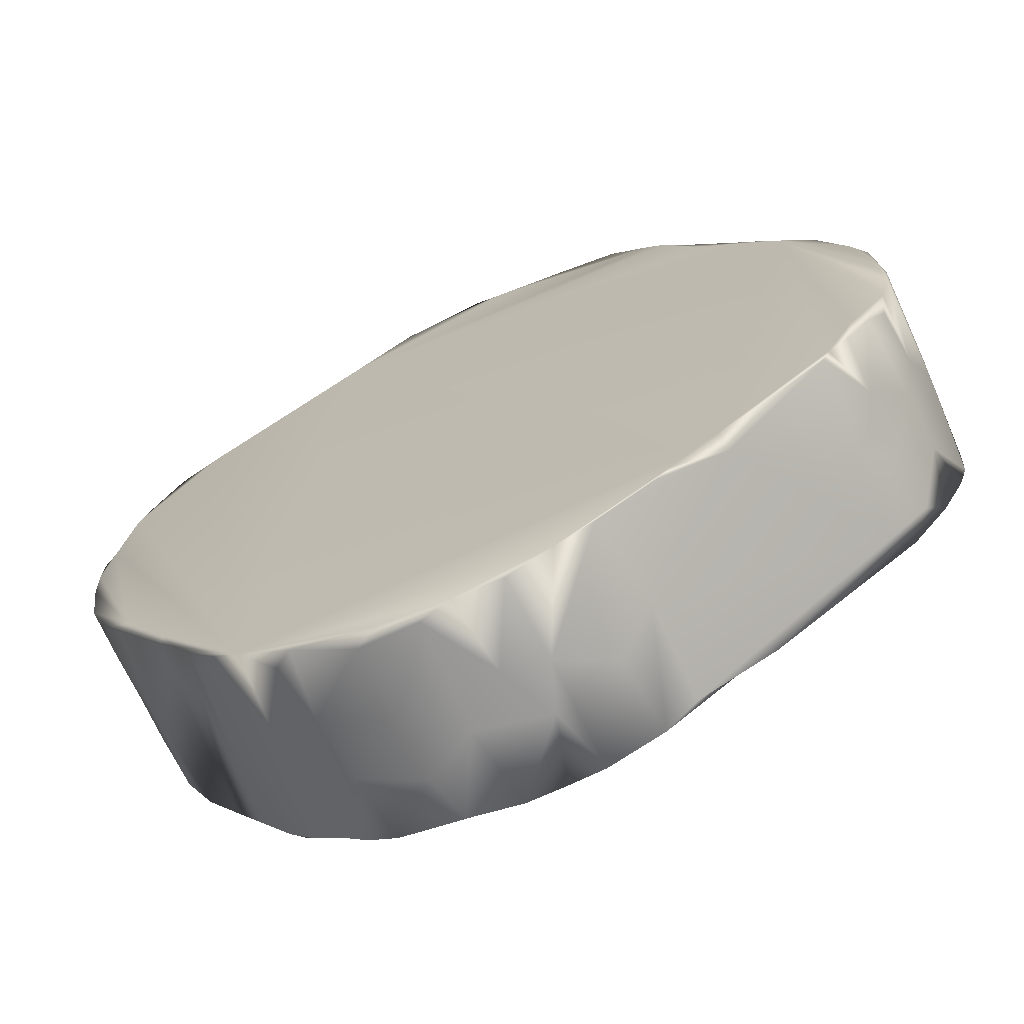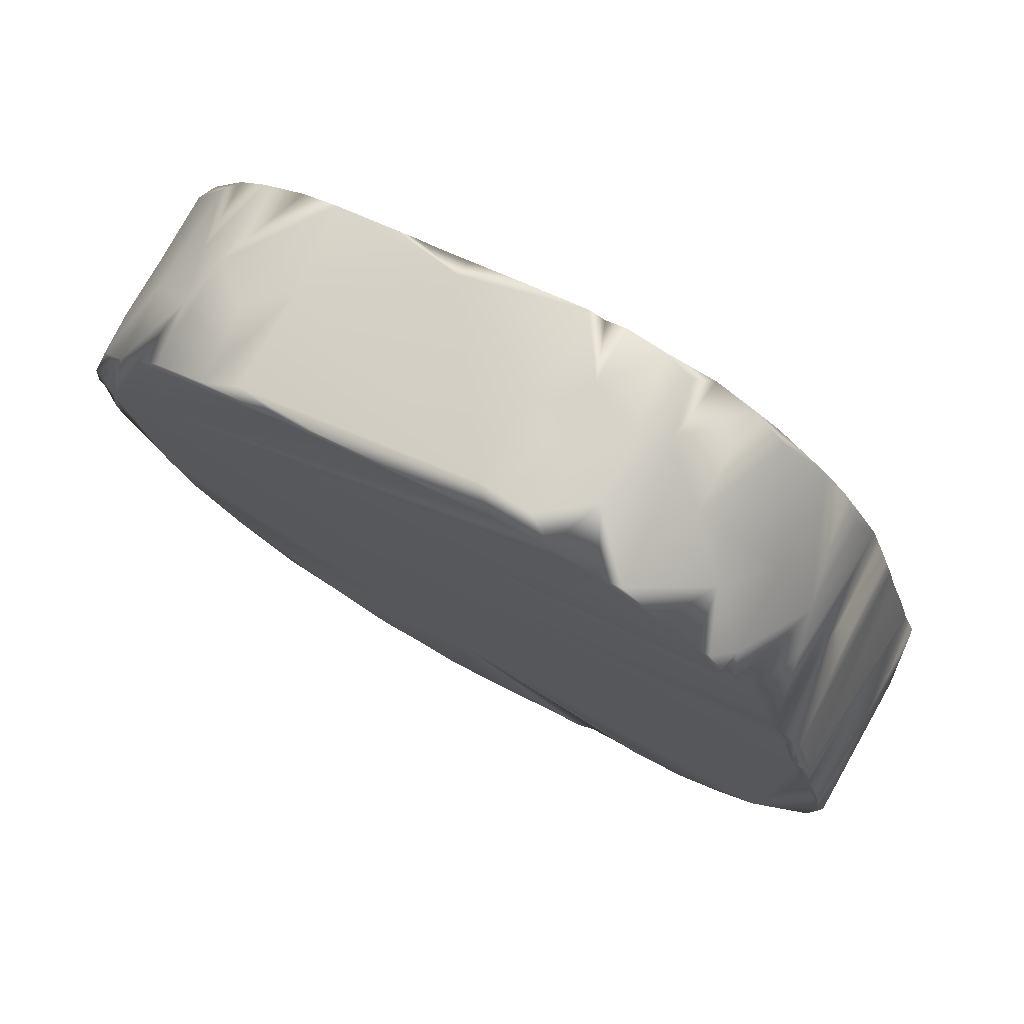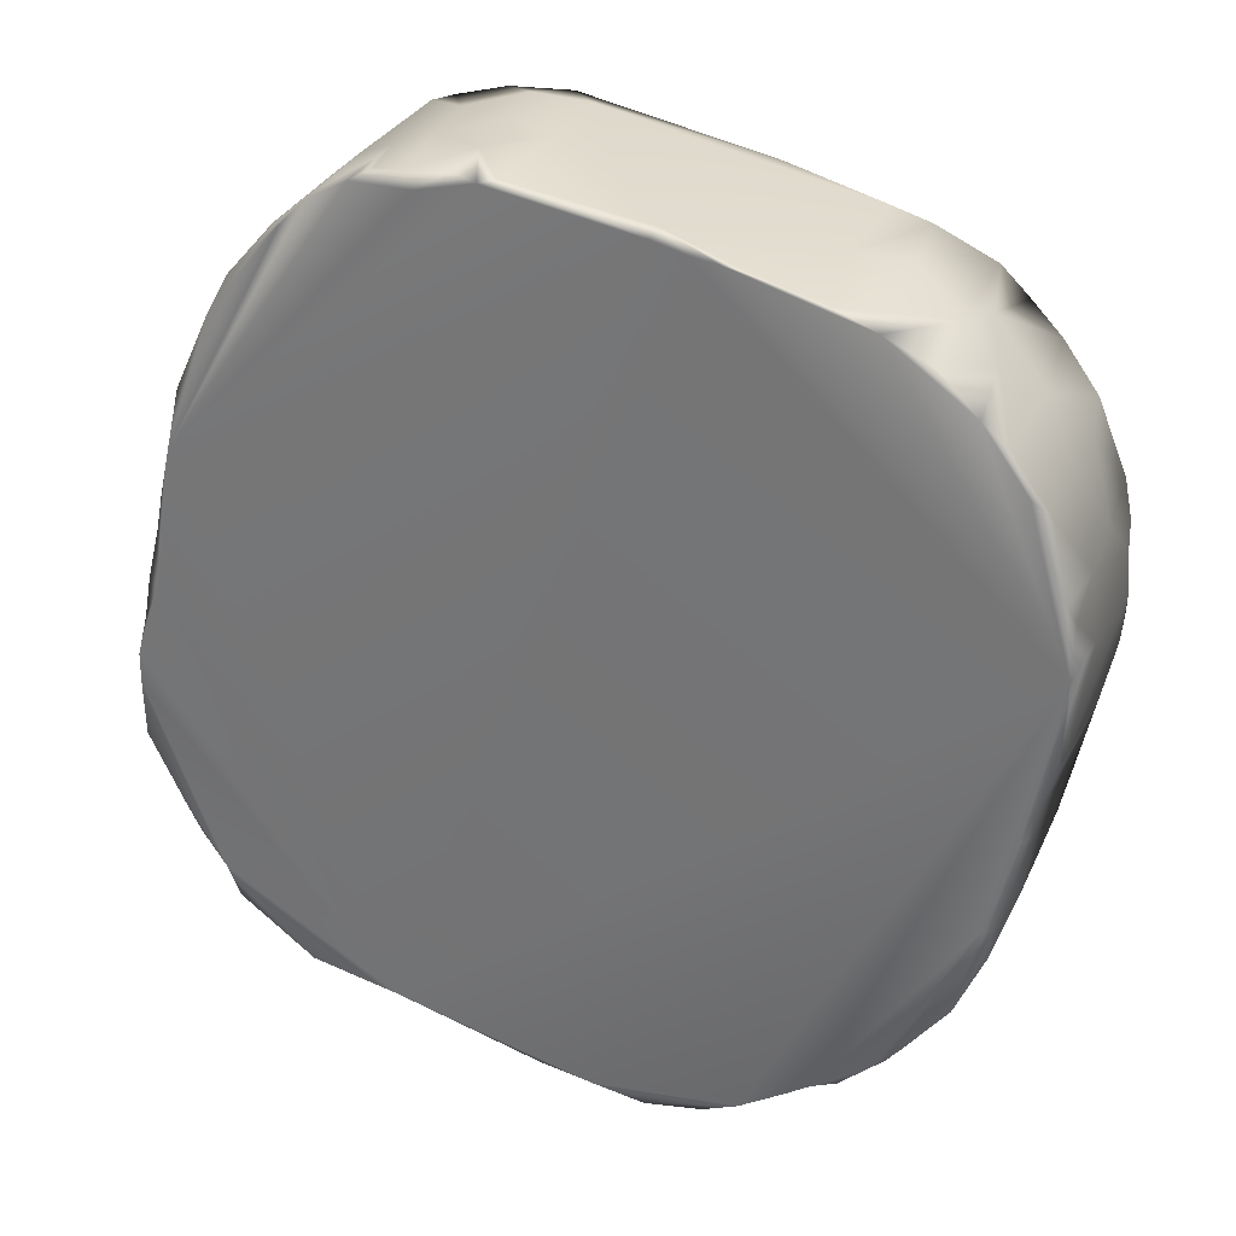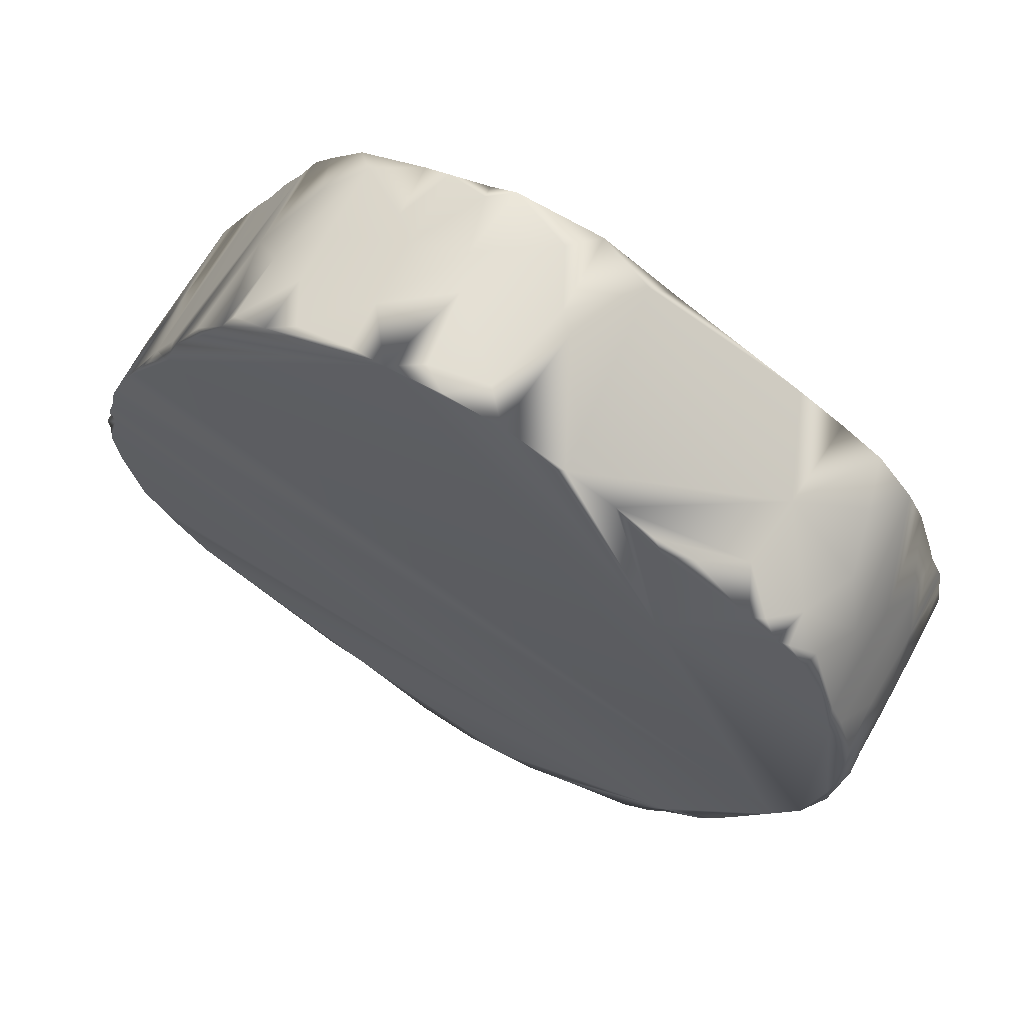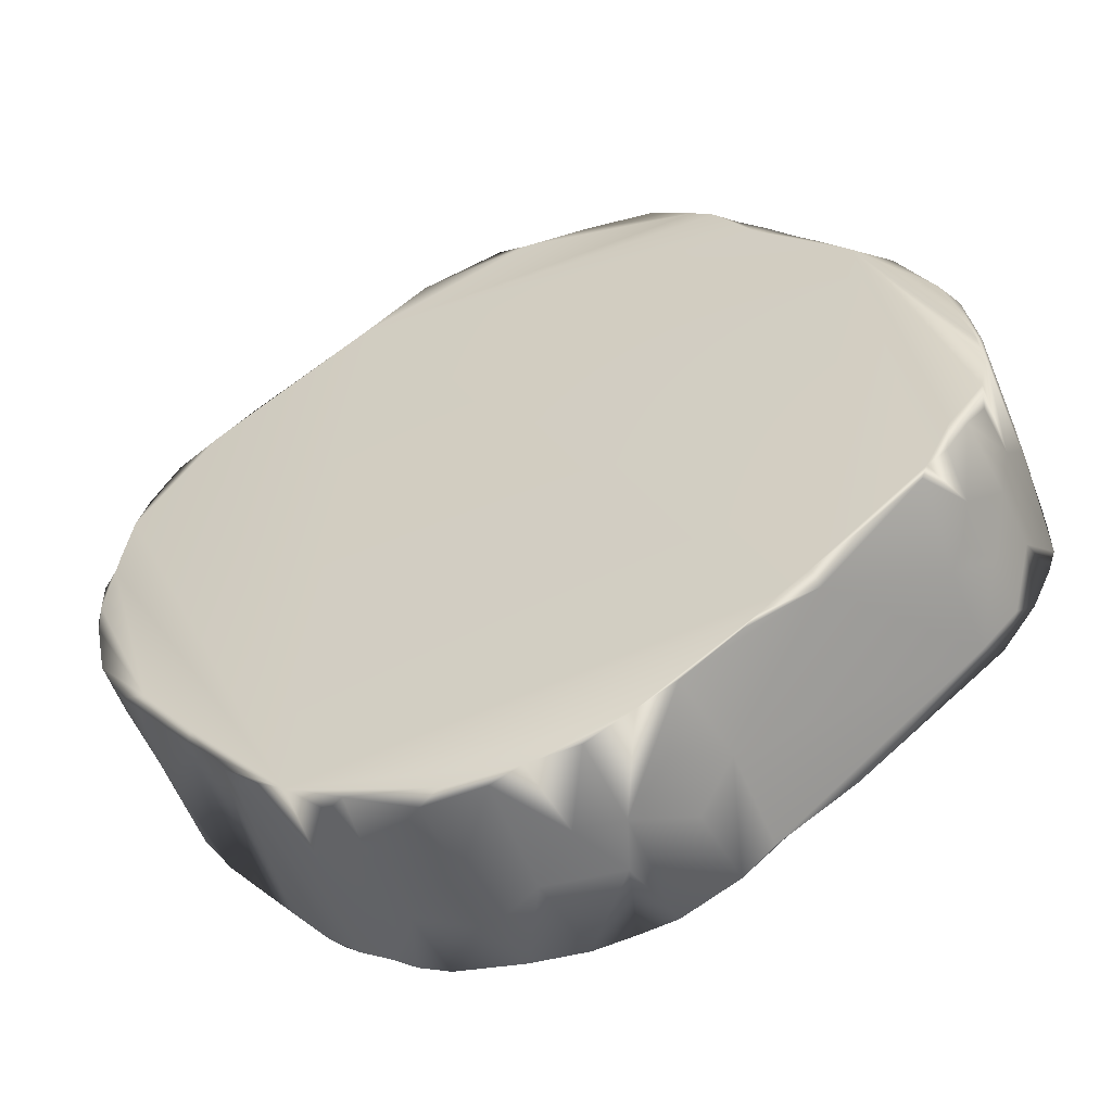
<metadata>
{"format":"obj","ext":"obj","renderer":"f3d","projection":"perspective","resolution":1024,"background":"white","views":[{"elev":-20.2,"azim":163.2,"up":"+Z"},{"elev":45.4,"azim":-106.7,"up":"+Y"},{"elev":58.5,"azim":63.3,"up":"+Y"},{"elev":14.1,"azim":-9.5,"up":"+Z"},{"elev":-8.0,"azim":159.3,"up":"+Z"}]}
</metadata>
<code>
g Lager_1
v -70.39 13.58 8.283
v -70.39 13.58 8.283
v -44.67 17.24 -1.016
v -41.97 15.1 -1.828
v -55.94 19.6 6.867
v -55.94 19.6 6.867
v -64.78 18 15.26
v -41.57 1.203 -7.6
v -43.69 12.68 -5.085
v -36.52 7.21 -1.295
v -36.52 7.21 -1.295
v -60.55 -8.992 28.08
v -56.51 19.38 6.205
v -56.51 19.38 6.205
v -52.56 14.13 -6.874
v -42.43 -15.93 18.76
v -42.82 8.751 -6.783
v -35.18 1.84 1.194
v -48.19 10.76 -8.359
v -54.64 19.51 5.837
v -54.64 19.51 5.837
v -54.64 19.51 5.837
v -68.26 -8.245 20.98
v -40.78 -1.488 -6.518
v -41.08 -17.81 4.712
v -44.42 -20.06 8.683
v -60.69 -7.668 28.64
v -48.26 -13.71 7.7
v -49.39 -19.9 12.7
v -49.5 12.16 -8.171
v -71.58 2.573 16.49
v -71.58 2.573 16.49
v -69.29 10.59 17.06
v -47.26 15.81 -3.495
v -35.69 -11.83 5.539
v -71.66 8.401 14.31
v -70.45 11.55 13.65
v -35.07 -10.74 4.848
v -54.14 -19.86 16.63
v -49.86 -20.22 13.54
v -64.65 18.33 14.18
v -36.08 -14.16 12.41
v -68.09 15.61 9.02
v -68.09 15.61 9.02
v -70.27 -1.725 18.29
v -38.62 -12.9 -0.2252
v -71.84 7.475 13.47
v -71.84 7.475 13.47
v -72.02 5.901 14.66
v -72.02 5.901 14.66
v -65.28 -6.612 24.53
v -58.75 14.68 -2.134
v -58.75 14.68 -2.134
v -65.6 -13.08 21.74
v -35.79 -8.588 1.193
v -40.73 -16.23 3.081
v -51.53 -20.15 14.92
v -49.27 16.64 -3.062
v -52.48 16.49 -2.866
v -58.07 19.79 8.492
v -58.07 19.79 8.492
v -59.29 -13.25 25.36
v -48.13 -20.08 11.76
v -64.31 -13.88 21.94
v -65.75 16.9 8.052
v -71.95 4.435 15.56
v -71.95 4.435 15.56
v -40.43 -15.84 17.14
v -61.84 -5.435 28.15
v -52.85 -15.45 25.36
v -36.01 -13.03 6.439
v -69.22 -4.411 19.76
v -44.89 -20.19 9.739
v -58.17 -10.3 28.22
v -60.96 -14.89 23
v -40.03 -4.043 -5.48
v -40.03 -4.043 -5.48
v -40.03 -4.043 -5.48
v -40.03 -4.043 -5.48
v -51.13 -15.27 25.63
v -51.13 -15.27 25.63
v -42.39 3.321 -8.207
v -35.15 -12.7 10.66
v -40.31 -16.69 3.615
v -40.31 -16.69 3.615
v -47.94 -15.34 23.07
v -47.94 -15.34 23.07
v -47.94 -15.34 23.07
v -47.94 -15.34 23.07
v -39.33 -16.72 13.53
v -33.68 -10.13 7.753
v -45.41 -19.48 12.09
v -68.65 14.42 13.27
v -72.27 8.23 13.39
v -53.25 -17.13 22.86
v -42.07 2.422 -8.009
v -37.19 -12.62 2.725
v -70.19 5.353 17.96
v -67.09 15.23 4.461
v -62.66 -10.85 25.38
v -53.03 -17.62 21.88
v -62.45 -4.24 27.84
v -43.23 -17.93 14.29
v -57.25 -11.37 28.02
v -69.49 -3.392 18.63
v -53.72 19.56 5.036
v -66.55 16.81 12.68
v -45.03 7.737 -9.005
v -33.48 -9.595 7.097
v -64.18 1.547 25.51
v -55.62 -12.51 27.59
v -66.62 12.88 20.01
v -43.81 -20.17 8.467
v -50.98 -20.19 14.27
v -55.04 14.76 -5.234
v -43.63 16.17 -1.796
v -56.35 -19.9 18.51
v -56.35 -19.9 18.51
v -33.3 -3.237 2.92
v -39.04 -10.69 -1.955
v -39.04 -10.69 -1.955
v -62.59 -8.025 27.02
v -32.95 -6.088 4.516
v -63.95 -12.13 23.65
v -60.87 19.89 10.77
v -60.87 19.89 10.77
v -34.19 -6.583 2.682
v -44 6.222 -8.843
v -33.66 -1.943 2.362
v -52.94 19.58 4.331
v -41.77 -18.48 5.441
v -35.96 -13.14 8.383
v -35.96 -13.14 8.383
v -37.9 -15.36 8.363
v -41.42 14.21 -2.597
v -65.69 15.92 4.399
v -56.32 15.28 -3.898
v -56.32 15.28 -3.898
v -42.99 -19.47 9.751
v -39.49 6.71 -4.405
v -35.78 5.302 -0.6725
v -35.78 5.302 -0.6725
v -62.24 -16.05 21.35
v -45.64 -20.19 9.802
v -45.45 11.26 -7.246
v -34.26 0.01973 1.555
v -36.97 -15.11 13.64
v -33.3 -8.738 6.527
v -37.14 -9.389 -0.6316
v -34.69 -11.9 9.755
v -34.69 -11.9 9.755
v -48.06 -20.19 12.46
v -62.92 18.45 13.43
v -40.3 -17.71 10.74
v -67.63 15.46 6.139
v -69.91 -1.533 18.76
v -62.98 -2.439 27.07
v -47.27 10.74 -8.666
v -50.53 18.03 -0.5279
v -66.5 9.183 21.92
v -63.79 17.76 8.466
v -66.21 17 10.93
v -66.21 17 10.93
v -55.94 -13.08 27.23
v -72.1 9.054 12.85
v -39.97 -17.35 8.106
v -56.99 -14.97 25.1
v -56.62 -18.94 20.09
v -70.84 13.21 9.159
v -63.33 17.78 7.301
v -70.98 0.5328 17.31
v -69.82 -3.363 18.93
v -72.17 7.011 14.1
v -72.17 7.011 14.1
v -63.59 -0.7204 26.42
v -65.67 16.75 16.71
v -42.95 -19.61 7.287
v -57.52 -16.26 23.6
v -40.73 9.899 -4.554
v -38.48 -8.692 -3.074
v -66.06 7.71 23.06
v -65.92 15.48 17.87
v -42.32 -19.29 7.757
v -64.88 -9.789 24.29
v -43.34 5.055 -8.525
v -67.29 -10.48 21.44
v -39.63 -15.85 2.073
v -39.63 -15.85 2.073
v -69.14 -5.573 19.79
v -49.26 -15.95 23.53
v -49.26 -15.95 23.53
v -39.04 11.68 -2.103
v -61.3 19.49 11.4
v -61.3 19.49 11.4
v -63.74 18.37 10.19
v -58.69 -18.91 19.81
v -58.69 -18.91 19.81
v -64.68 3.079 24.93
v -68.07 -8.333 20.68
v -37.37 8.947 -1.629
v -37.37 8.947 -1.629
v -37.37 8.947 -1.629
v -63.12 -0.8859 26.25
v -69.12 7.034 18.82
v -68.99 14.61 6.519
v -68.99 14.61 6.519
v -68.99 14.61 6.519
v -46.67 13.62 -5.635
v -60.94 -17.56 20.78
v -60.94 -17.56 20.78
v -53.67 -20.11 16.58
v -53.67 -20.11 16.58
v -38.32 -14.74 3.775
v -35.41 3.754 0.08648
v -50.32 19.41 2.278
v -53.12 -14.36 26.66
v -60.15 15.24 -1.25
v -65.29 5.133 24.11
v -65.29 5.133 24.11
v -54.64 -13.64 27.46
v -63.48 19 13.38
v -63.48 19 13.38
v -38.62 -15.82 15.59
v -48.62 19.07 1.112
v -66.8 -11.34 21.99
v -36.15 -5.628 -0.6034
v -38.8 10.45 -2.584
v -34.94 2.403 0.5014
v -62.19 19.6 12.07
v -62.19 19.6 12.07
v -34.07 -2.289 2.977
v -34.09 -11.33 8.803
v -71.57 11.4 10.71
v -71.57 11.4 10.71
v -46.68 18.43 -0.2521
v -69.26 14.12 6.982
v -59.21 -18.08 20.91
v -66.49 11.15 21.13
v -59.52 -11.74 26.35
v -39.35 -14.42 0.7654
v -39.35 -14.42 0.7654
v -49.93 15.2 -4.959
v -36.39 5.269 -1.441
v -39.23 -6.765 -4.361
v -39.23 -6.765 -4.361
v -69.08 13.11 14.58
v -53.47 17.5 -0.4607
v -53.47 17.5 -0.4607
v -66.44 15.08 17.94
v -72.05 9.806 12.13
v -72.05 9.806 12.13
v -51.1 13.2 -7.519
v -43.6 4.632 -8.187
v -43.6 4.632 -8.187
v -43.6 4.632 -8.187
f 208 34 116
f 92 152 144
f 3 235 224
f 208 9 145
f 57 103 212
f 116 34 3
f 92 103 57
f 145 108 158
f 102 69 89
f 89 203 102
f 195 194 125
f 170 195 125
f 100 124 62
f 124 75 62
f 193 230 153
f 239 12 100
f 189 23 51
f 119 231 123
f 249 33 112
f 50 255 79
f 181 204 98
f 31 181 98
f 38 55 127
f 82 185 140
f 97 38 35
f 165 94 36
f 36 33 37
f 8 243 24
f 112 182 249
f 17 185 128
f 160 204 181
f 103 16 190
f 212 103 190
f 24 142 76
f 82 140 243
f 154 147 90
f 201 140 227
f 245 180 121
f 180 46 121
f 46 241 121
f 166 147 154
f 134 147 166
f 13 21 106
f 52 15 252
f 211 101 118
f 117 39 212
f 59 115 247
f 115 137 247
f 70 178 95
f 52 115 15
f 130 13 106
f 95 168 101
f 70 216 220
f 217 53 99
f 136 217 99
f 100 12 184
f 175 157 203
f 75 64 143
f 170 161 195
f 221 153 230
f 218 153 7
f 143 54 209
f 69 51 122
f 110 203 219
f 122 184 12
f 195 222 229
f 69 102 51
f 189 72 105
f 72 172 105
f 2 233 169
f 184 225 124
f 242 58 34
f 224 201 3
f 203 157 102
f 132 134 85
f 119 129 231
f 128 253 108
f 157 189 51
f 213 84 187
f 68 223 42
f 80 190 87
f 208 242 34
f 87 68 200
f 92 40 152
f 58 235 34
f 16 87 190
f 63 144 152
f 3 34 235
f 244 56 28
f 175 110 72
f 107 41 221
f 198 72 110
f 7 221 41
f 107 7 41
f 170 65 161
f 65 162 195
f 163 107 221
f 195 161 65
f 124 100 184
f 79 209 105
f 236 255 1
f 124 54 64
f 122 51 184
f 182 218 176
f 136 65 170
f 214 228 77
f 77 141 214
f 248 136 14
f 83 42 132
f 42 134 132
f 8 96 82
f 123 231 148
f 251 37 233
f 103 90 223
f 155 99 205
f 249 176 93
f 156 105 172
f 46 149 97
f 28 210 78
f 74 104 111
f 131 56 25
f 56 85 25
f 166 183 25
f 183 131 25
f 120 240 56
f 103 154 90
f 218 6 193
f 6 60 193
f 136 248 138
f 115 52 137
f 111 104 164
f 86 6 218
f 167 220 164
f 111 69 74
f 70 167 178
f 178 168 95
f 93 37 246
f 184 186 225
f 71 232 150
f 133 71 150
f 38 127 148
f 184 51 186
f 51 23 186
f 181 238 160
f 189 209 199
f 238 182 112
f 65 136 155
f 65 43 162
f 107 93 176
f 186 54 225
f 155 43 65
f 99 155 136
f 255 234 1
f 189 105 209
f 236 206 255
f 100 62 239
f 120 56 244
f 4 116 3
f 246 37 33
f 36 37 165
f 255 47 250
f 4 3 201
f 144 63 28
f 207 2 44
f 35 38 91
f 38 109 91
f 231 129 146
f 226 146 129
f 127 226 119
f 232 71 91
f 226 129 119
f 91 109 148
f 215 224 58
f 159 215 58
f 252 242 30
f 57 114 40
f 63 29 28
f 152 40 29
f 107 44 169
f 171 32 79
f 107 169 93
f 33 249 246
f 189 199 23
f 72 198 156
f 45 156 171
f 108 17 128
f 227 179 192
f 55 38 149
f 228 146 226
f 145 9 17
f 14 5 22
f 91 148 231
f 18 146 228
f 202 150 231
f 150 91 231
f 97 71 213
f 123 127 119
f 180 149 46
f 32 171 156
f 64 75 124
f 82 253 185
f 183 139 113
f 177 28 131
f 135 9 116
f 131 183 177
f 4 135 116
f 126 193 60
f 75 178 167
f 104 239 62
f 164 104 62
f 89 219 203
f 164 62 167
f 27 74 69
f 239 104 74
f 169 37 93
f 234 255 250
f 105 156 45
f 36 204 33
f 83 151 200
f 24 76 253
f 14 136 170
f 151 83 132
f 148 109 38
f 112 204 238
f 103 92 139
f 226 245 228
f 141 202 214
f 70 95 81
f 95 191 81
f 111 81 89
f 58 59 159
f 247 215 159
f 57 28 114
f 101 211 191
f 20 6 86
f 59 247 159
f 15 58 242
f 48 94 165
f 48 36 94
f 36 48 174
f 130 106 215
f 35 71 97
f 174 49 204
f 36 174 204
f 56 131 28
f 156 219 32
f 218 181 31
f 139 73 26
f 99 254 205
f 145 158 208
f 253 96 8
f 116 9 208
f 113 139 26
f 144 26 73
f 92 144 73
f 239 74 12
f 125 61 14
f 237 209 196
f 75 143 209
f 178 75 209
f 74 27 12
f 28 26 144
f 209 186 199
f 42 83 200
f 66 98 49
f 11 140 201
f 63 152 29
f 50 173 255
f 44 107 163
f 160 238 204
f 192 179 135
f 4 192 135
f 90 147 223
f 243 142 24
f 227 192 201
f 213 71 133
f 212 39 28
f 147 42 223
f 82 96 253
f 179 227 140
f 82 243 8
f 84 213 133
f 198 110 219
f 218 193 153
f 69 111 89
f 31 98 66
f 51 102 157
f 108 19 158
f 253 19 108
f 57 40 92
f 194 195 229
f 53 254 99
f 12 27 122
f 150 232 91
f 44 2 169
f 97 149 38
f 10 202 141
f 243 11 142
f 156 198 219
f 56 240 188
f 68 42 200
f 85 56 188
f 220 167 70
f 101 168 118
f 39 117 28
f 164 220 111
f 203 110 175
f 79 67 50
f 171 79 105
f 54 143 64
f 222 195 162
f 153 221 7
f 176 218 7
f 238 218 182
f 170 125 14
f 249 93 246
f 42 147 134
f 180 245 226
f 71 35 91
f 224 106 201
f 88 201 21
f 30 19 253
f 19 30 158
f 58 224 235
f 215 106 224
f 30 208 158
f 78 244 28
f 176 7 107
f 176 249 182
f 21 201 106
f 18 214 202
f 226 55 149
f 24 253 8
f 103 139 154
f 166 139 183
f 68 103 223
f 9 135 179
f 139 166 154
f 17 9 179
f 185 179 140
f 16 103 68
f 53 217 138
f 61 5 14
f 196 118 168
f 237 196 168
f 237 168 178
f 67 79 32
f 43 155 205
f 199 186 23
f 189 157 72
f 157 175 72
f 37 169 233
f 124 225 54
f 105 45 171
f 146 18 231
f 252 15 242
f 253 252 30
f 114 29 40
f 1 206 236
f 213 187 241
f 209 54 186
f 183 113 177
f 113 26 177
f 26 28 177
f 92 73 139
f 253 128 185
f 62 75 167
f 209 237 178
f 210 117 197
f 37 251 165
f 48 165 251
f 202 231 18
f 242 208 30
f 185 17 179
f 213 241 97
f 220 216 111
f 127 55 226
f 212 28 57
f 59 58 15
f 101 191 95
f 13 130 215
f 247 13 215
f 181 218 238
f 25 85 134
f 166 25 134
f 108 145 17
f 140 11 243
f 77 228 245
f 192 4 201
f 241 46 97
f 15 115 59
f 252 253 52
f 69 122 27
f 138 217 136
f 87 16 68
f 228 214 18
f 117 210 28
f 28 29 114
f 255 173 47
f 216 70 81
f 111 216 81
f 148 127 123
f 156 172 72
f 33 204 112
f 98 204 49
f 226 149 180

</code>
